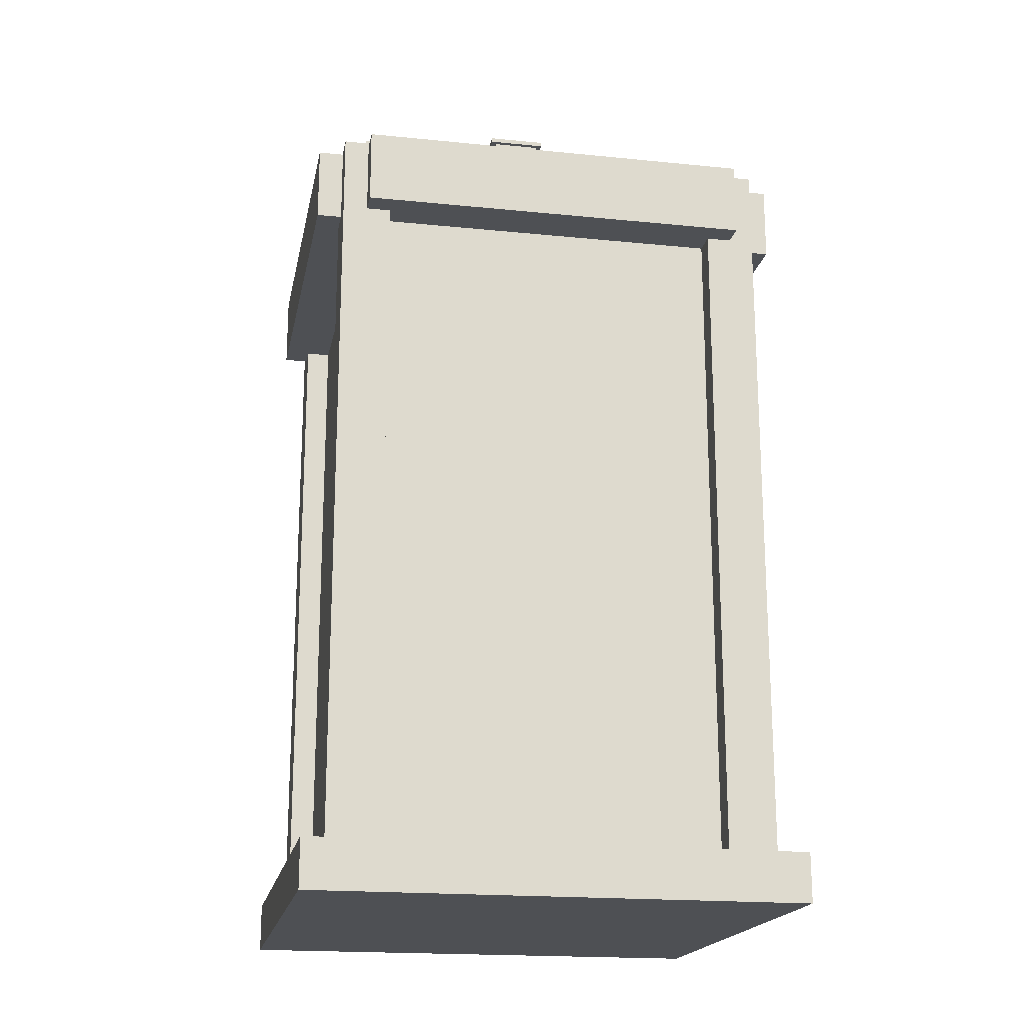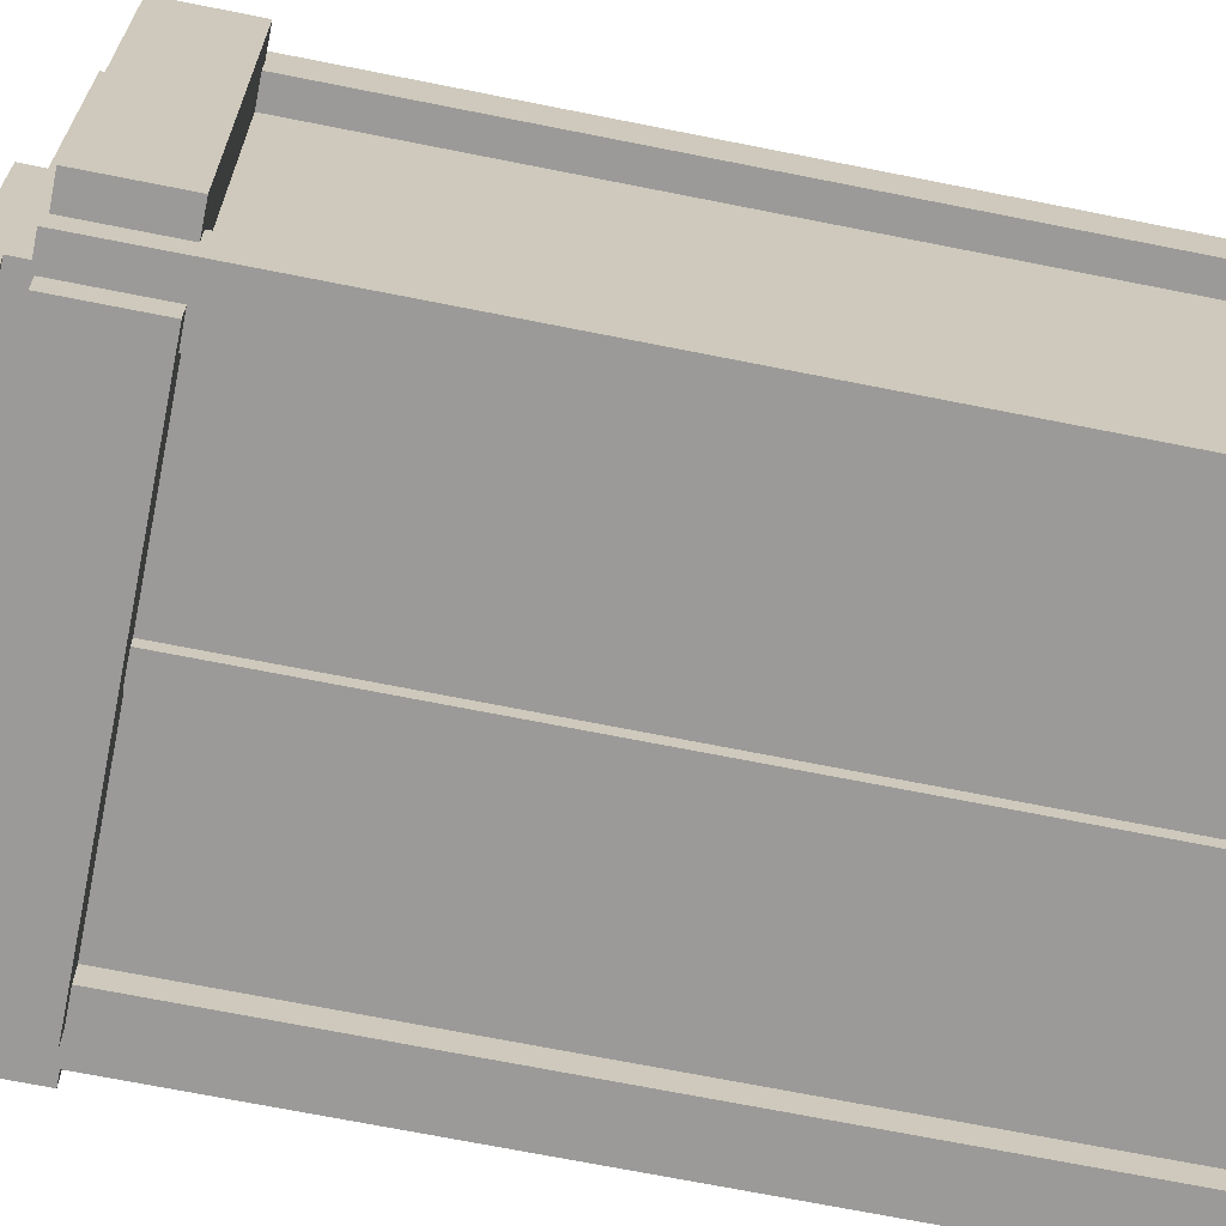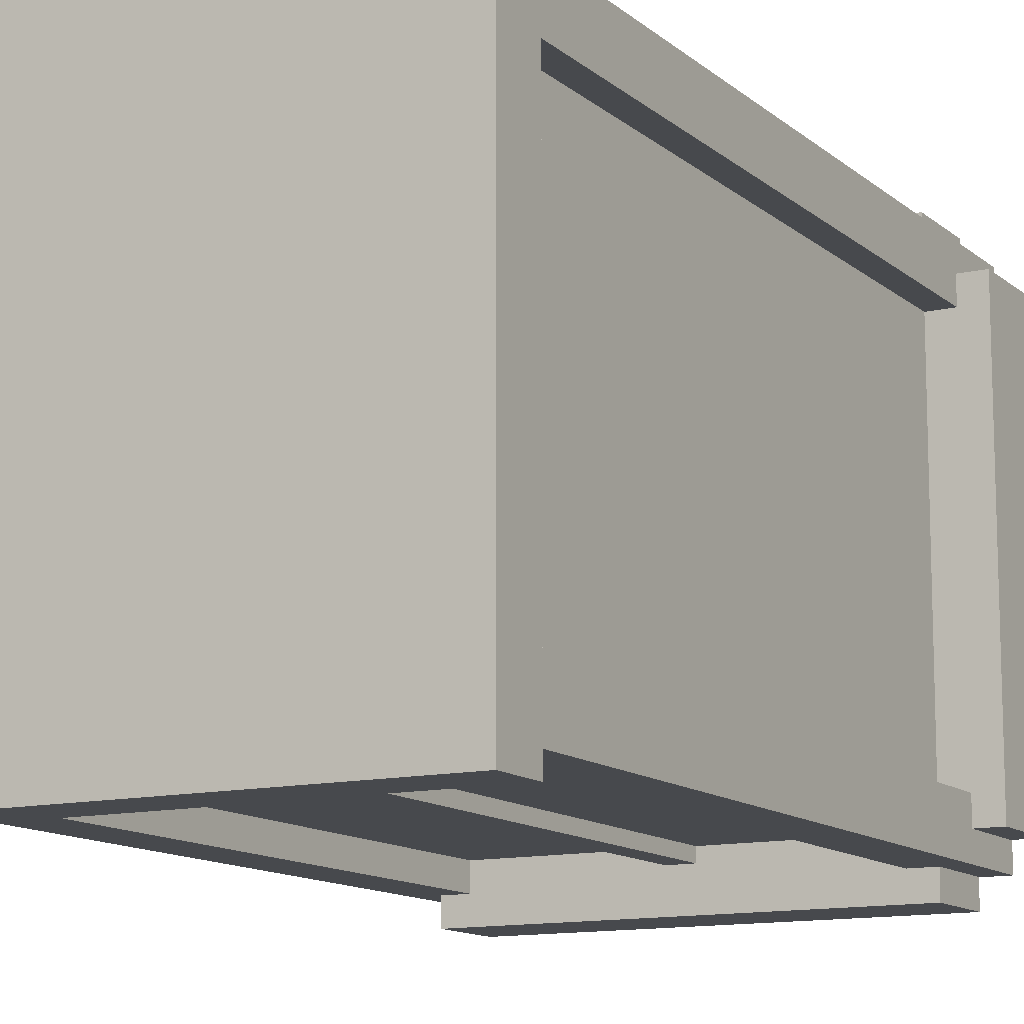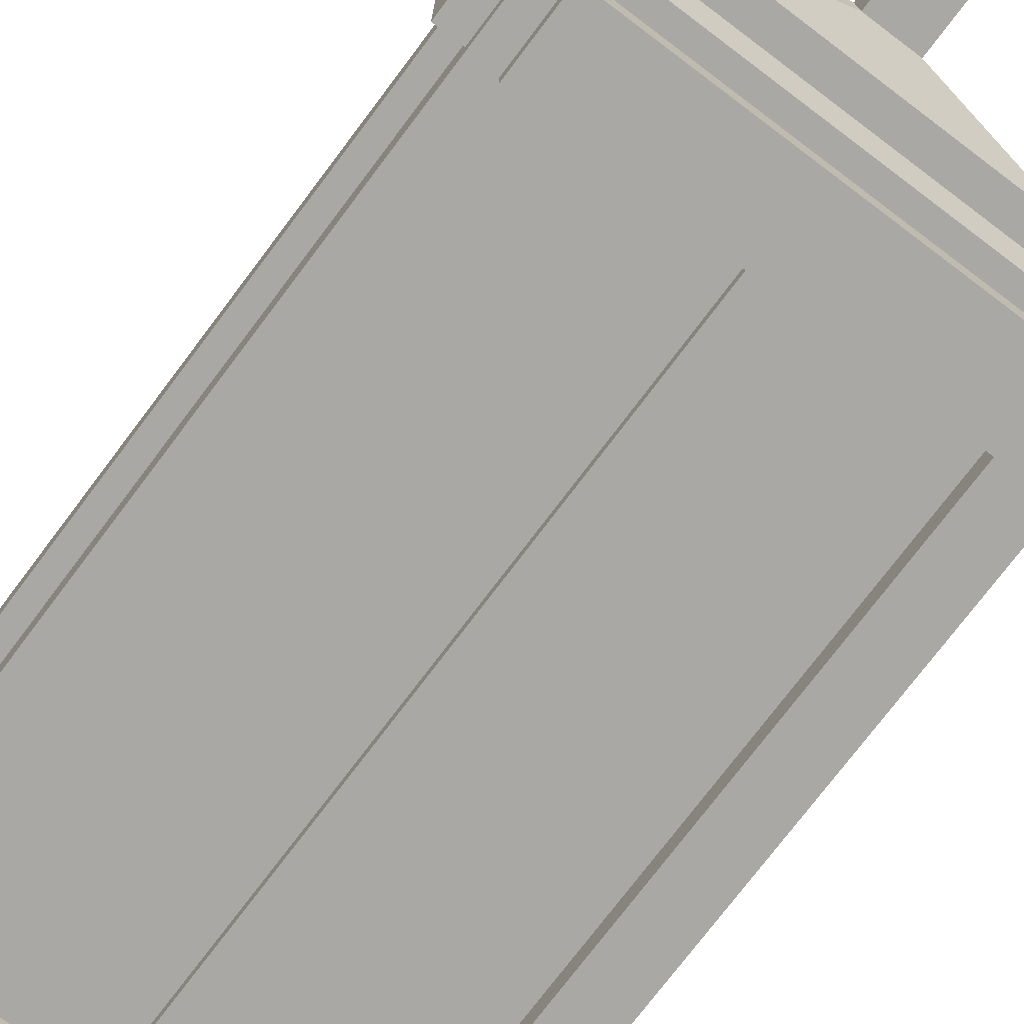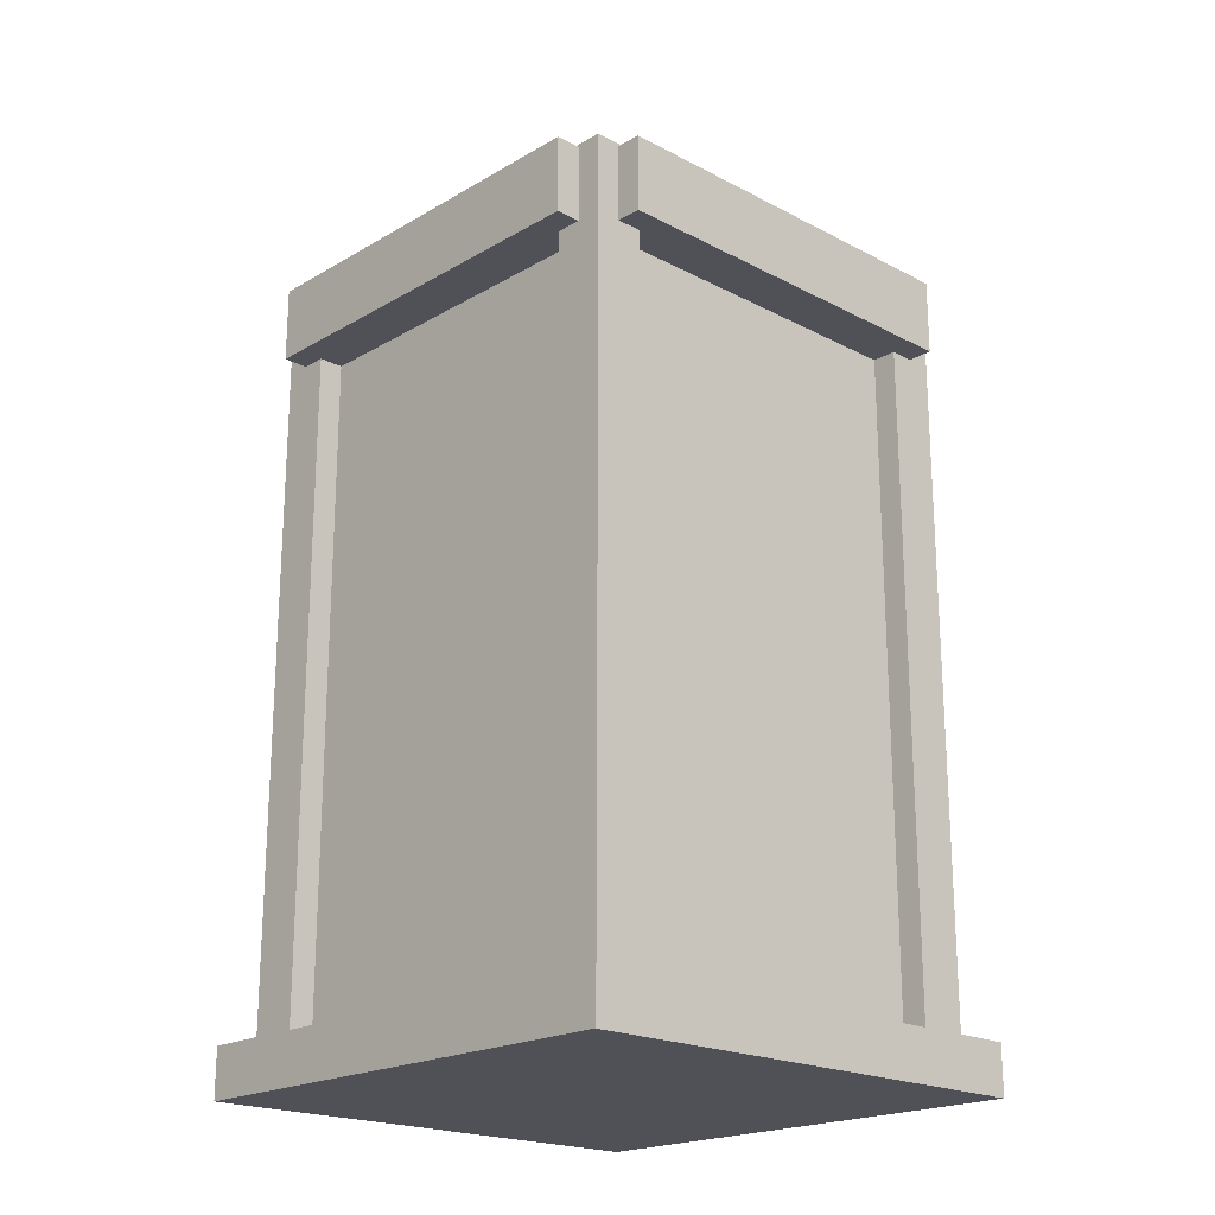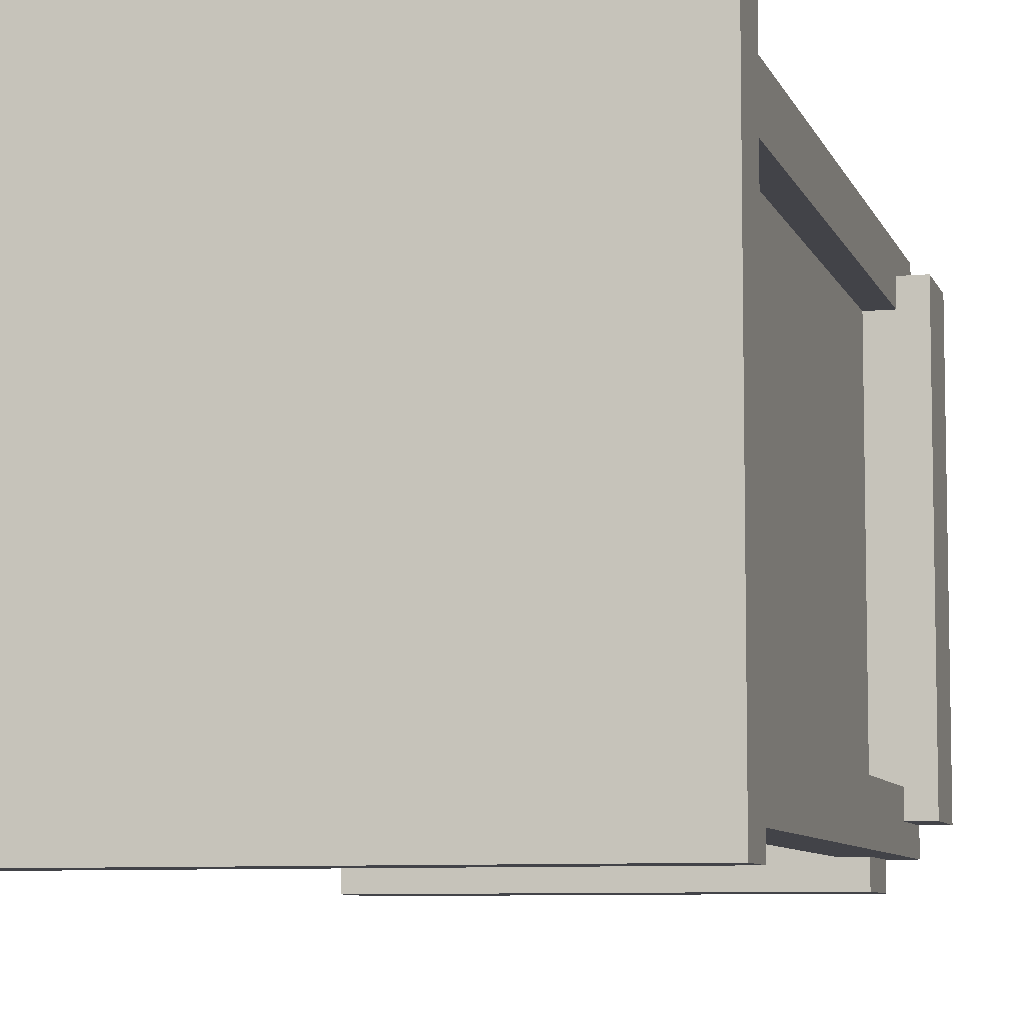
<metadata>
{"format":"obj","ext":"obj","renderer":"f3d","projection":"perspective","resolution":1024,"background":"white","views":[{"elev":-18.8,"azim":79.1,"up":"+Y"},{"elev":-69.4,"azim":-101.3,"up":"+Z"},{"elev":-12.4,"azim":28.9,"up":"+Z"},{"elev":-75.1,"azim":143.0,"up":"+Z"},{"elev":-20.4,"azim":-43.5,"up":"+Y"},{"elev":-7.6,"azim":14.9,"up":"+Z"}]}
</metadata>
<code>
o topWide
v -0.5 1.769 0.625
v 0.5 1.769 0.625
v 0.5 1.956 0.625
v -0.5 1.956 0.625
v 0.5 1.769 0.5
v -0.5 1.769 0.5
v -0.5 1.956 0.5
v 0.5 1.956 0.5
v 0.4375 0.0751 0.4375
v 0.4375 0.0751 0.5625
v 0.4375 1.962 0.5625
v 0.4375 1.962 0.4375
v 0.5625 0.0751 0.5625
v 0.5625 0.0751 0.4375
v 0.5625 1.962 0.4375
v 0.5625 1.962 0.5625
v 0.5 1.769 -0.625
v -0.5 1.769 -0.625
v -0.5 1.956 -0.625
v 0.5 1.956 -0.625
v -0.5 1.769 -0.5
v 0.5 1.769 -0.5
v 0.5 1.956 -0.5
v -0.5 1.956 -0.5
v 0.4375 0.0751 -0.4375
v 0.5625 0.0751 -0.4375
v 0.5625 1.962 -0.4375
v 0.4375 1.962 -0.4375
v 0.5625 0.0751 -0.5625
v 0.4375 0.0751 -0.5625
v 0.4375 1.962 -0.5625
v 0.5625 1.962 -0.5625
v 0.0625 2.15 -0.0625
v -0.0625 2.15 -0.0625
v -0.0625 2.283 -0.0625
v 0.0625 2.283 -0.0625
v -0.0625 2.15 0.0625
v 0.0625 2.15 0.0625
v 0.0625 2.283 0.0625
v -0.0625 2.283 0.0625
v 0.03125 0.08555 -0.5312
v -0.03125 0.08555 -0.5312
v -0.03125 1.924 -0.5312
v 0.03125 1.924 -0.5312
v -0.03125 0.08555 -0.4688
v 0.03125 0.08555 -0.4688
v 0.03125 1.924 -0.4688
v -0.03125 1.924 -0.4688
v 0.625 1.769 0.5
v 0.625 1.769 -0.5
v 0.625 1.956 -0.5
v 0.625 1.956 0.5
v 0.5 1.769 -0.5
v 0.5 1.769 0.5
v 0.075 2.283 -0.075
v -0.075 2.283 -0.075
v -0.4375 0.0751 0.4375
v -0.5625 0.0751 0.4375
v -0.5625 1.962 0.4375
v -0.4375 1.962 0.4375
v -0.5625 0.0751 0.5625
v -0.4375 0.0751 0.5625
v -0.4375 1.962 0.5625
v -0.5625 1.962 0.5625
v 0.5 0.08486 -0.5
v -0.5 0.08486 -0.5
v -0.5 1.772 -0.5
v 0.5 1.772 -0.5
v -0.5 0.08486 0.5
v 0.5 0.08486 0.5
v 0.5 1.772 0.5
v -0.5 1.772 0.5
v 0.625 -0.0375 -0.625
v -0.625 -0.0375 -0.625
v -0.625 0.0875 -0.625
v 0.625 0.0875 -0.625
v -0.625 -0.0375 0.625
v 0.625 -0.0375 0.625
v 0.625 0.0875 0.625
v -0.625 0.0875 0.625
v -0.625 1.769 -0.5
v -0.625 1.769 0.5
v -0.625 1.956 0.5
v -0.625 1.956 -0.5
v -0.5 1.769 0.5
v -0.5 1.769 -0.5
v 0.075 2.294 0.075
v -0.075 2.294 -0.075
v -0.075 2.283 0.075
v -0.075 2.294 0.075
v -0.5 2.004 -0.5
v 0.5 2.004 -0.5
v 0.075 2.294 -0.075
v 0.075 2.283 0.075
v 0.5 2.004 0.5
v -0.5 2.004 0.5
v 0.375 2.025 -0.375
v -0.375 2.025 -0.375
v -0.375 2.094 -0.375
v 0.375 2.094 -0.375
v -0.375 2.025 0.375
v 0.375 2.025 0.375
v 0.375 2.094 0.375
v -0.375 2.094 0.375
v -0.4375 0.0751 -0.4375
v -0.4375 0.0751 -0.5625
v -0.4375 1.962 -0.5625
v -0.4375 1.962 -0.4375
v -0.5625 0.0751 -0.5625
v -0.5625 0.0751 -0.4375
v -0.5625 1.962 -0.4375
v -0.5625 1.962 -0.5625
v -0.5 0.0875 -0.5
v -0.5 0.0875 0.5
v 0.5 0.0875 -0.5
v 0.5 0.0875 0.5
v -0.03026 2.313 0.03026
v 0.03026 2.313 -0.03026
v 0.03026 2.313 0.03026
v -0.03026 2.313 -0.03026
f 2 3 4
f 3 8 7
f 5 2 1
f 1 4 7
f 5 8 3
f 10 11 12
f 14 15 16
f 11 16 15
f 96 101 98
f 9 12 15
f 13 16 11
f 18 19 20
f 19 24 23
f 21 18 17
f 22 17 20
f 21 24 19
f 26 27 28
f 30 31 32
f 27 32 31
f 104 37 34
f 25 28 31
f 29 32 27
f 34 35 36
f 38 39 40
f 35 56 55
f 38 33 36
f 37 40 35
f 42 43 44
f 41 44 47
f 45 48 43
f 50 51 52
f 23 92 95
f 53 50 49
f 24 91 92
f 55 93 87
f 58 59 60
f 62 63 64
f 59 64 63
f 99 34 33
f 57 60 63
f 61 64 59
f 66 67 68
f 70 71 72
f 67 72 71
f 70 65 68
f 69 72 67
f 74 75 76
f 78 79 80
f 75 113 115
f 77 74 73
f 78 73 76
f 77 80 75
f 81 82 83
f 49 52 8
f 90 117 120
f 85 82 81
f 7 96 91
f 8 95 96
f 81 84 24
f 91 98 97
f 40 89 56
f 51 23 8
f 98 99 100
f 102 103 104
f 100 33 38
f 97 100 103
f 101 104 99
f 106 107 108
f 110 111 112
f 107 112 111
f 92 97 102
f 105 108 111
f 109 112 107
f 79 116 114
f 76 115 116
f 80 114 113
f 103 38 37
f 36 55 94
f 39 94 89
f 95 102 101
f 89 90 88
f 83 7 24
f 53 23 51
f 85 7 83
f 94 87 90
f 56 88 93
f 120 117 119
f 87 93 118
f 88 120 118
f 87 119 117
f 1 2 4
f 4 3 7
f 6 5 1
f 6 1 7
f 2 5 3
f 9 10 12
f 13 14 16
f 12 11 15
f 91 96 98
f 14 9 15
f 10 13 11
f 17 18 20
f 20 19 23
f 22 21 17
f 23 22 20
f 18 21 19
f 25 26 28
f 29 30 32
f 28 27 31
f 99 104 34
f 30 25 31
f 26 29 27
f 33 34 36
f 37 38 40
f 36 35 55
f 39 38 36
f 34 37 35
f 41 42 44
f 46 41 47
f 42 45 43
f 49 50 52
f 8 23 95
f 54 53 49
f 23 24 92
f 94 55 87
f 57 58 60
f 61 62 64
f 60 59 63
f 100 99 33
f 62 57 63
f 58 61 59
f 65 66 68
f 69 70 72
f 68 67 71
f 71 70 68
f 66 69 67
f 73 74 76
f 77 78 80
f 76 75 115
f 78 77 73
f 79 78 76
f 74 77 75
f 84 81 83
f 54 49 8
f 88 90 120
f 86 85 81
f 24 7 91
f 7 8 96
f 86 81 24
f 92 91 97
f 35 40 56
f 52 51 8
f 97 98 100
f 101 102 104
f 103 100 38
f 102 97 103
f 98 101 99
f 105 106 108
f 109 110 112
f 108 107 111
f 95 92 102
f 110 105 111
f 106 109 107
f 80 79 114
f 79 76 116
f 75 80 113
f 104 103 37
f 39 36 94
f 40 39 89
f 96 95 101
f 56 89 88
f 84 83 24
f 50 53 51
f 82 85 83
f 89 94 90
f 55 56 93
f 118 120 119
f 119 87 118
f 93 88 118
f 90 87 117

</code>
